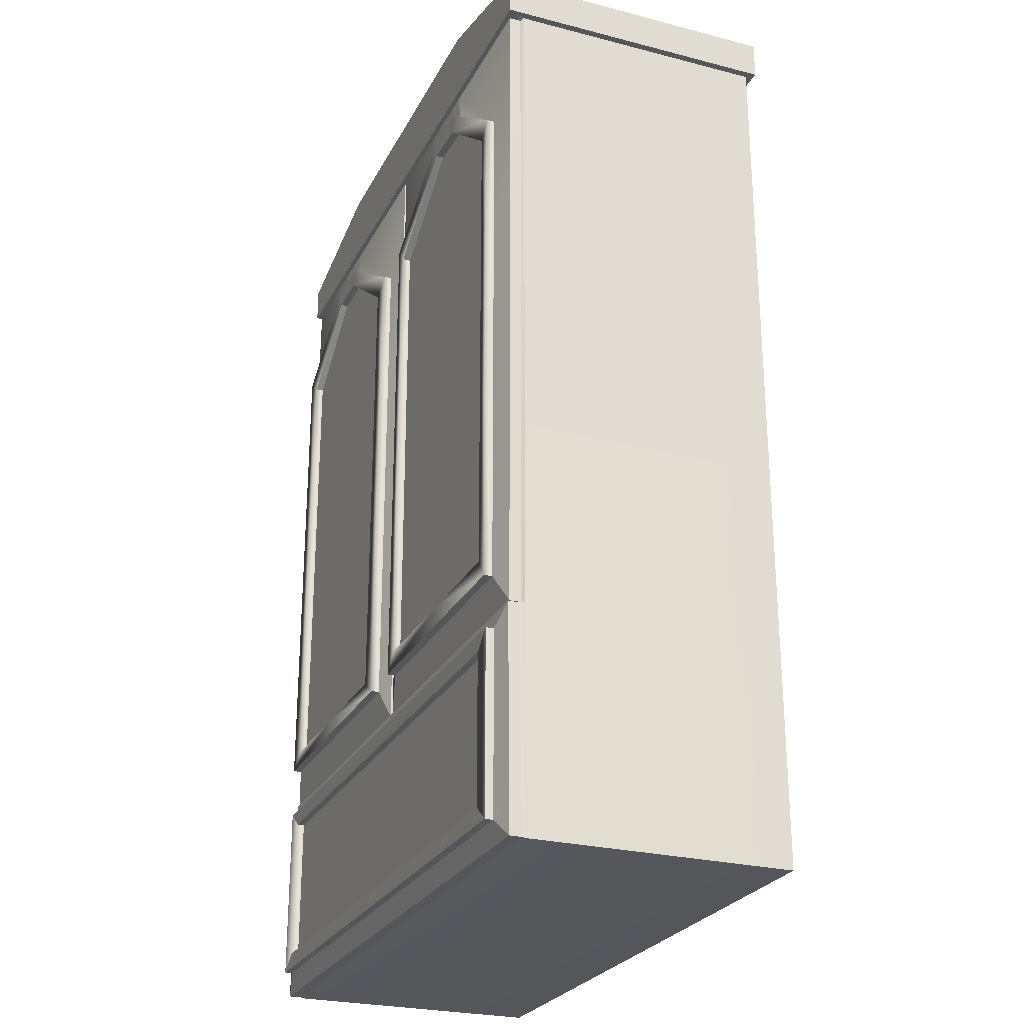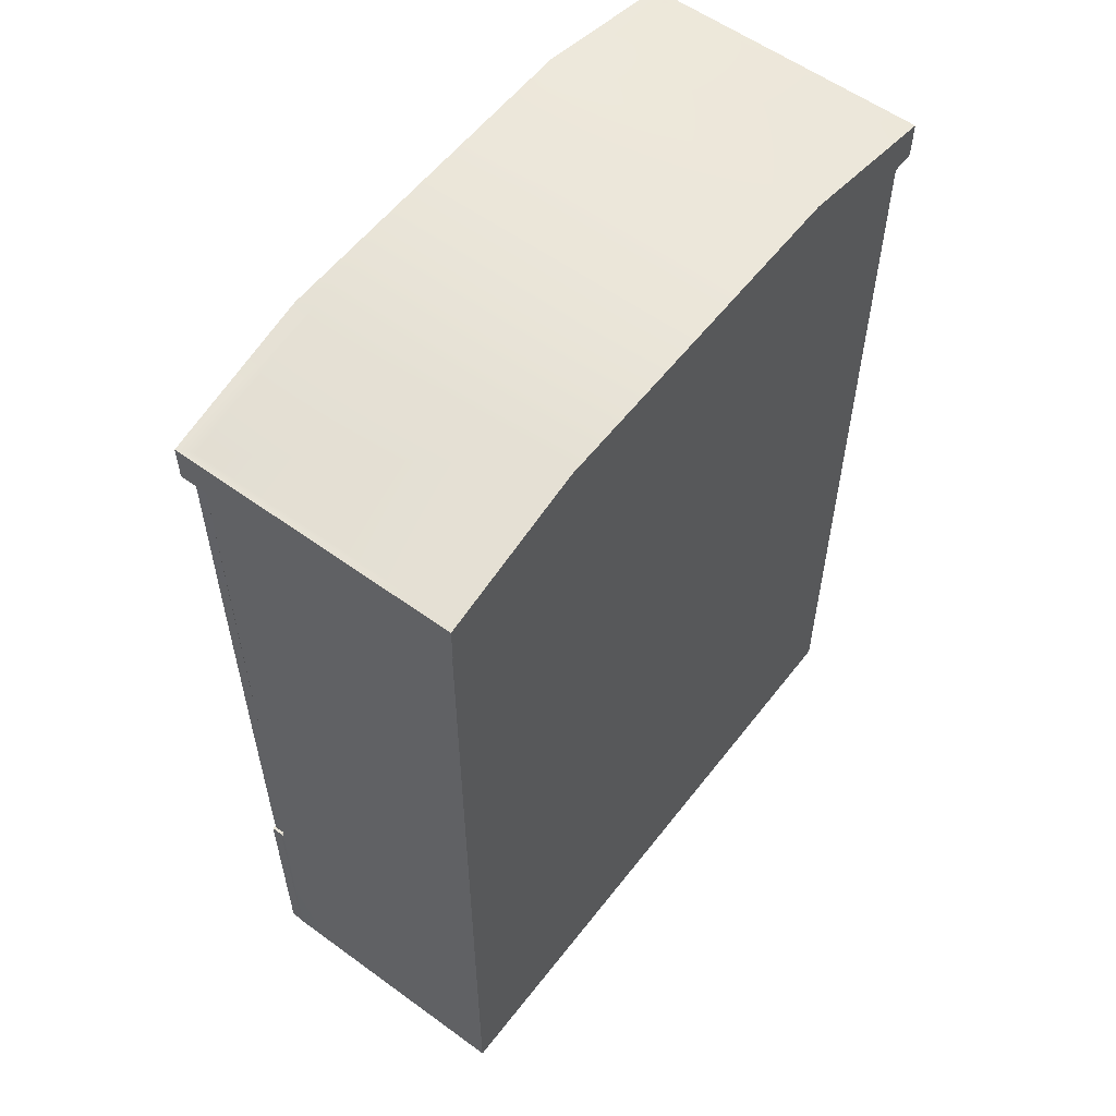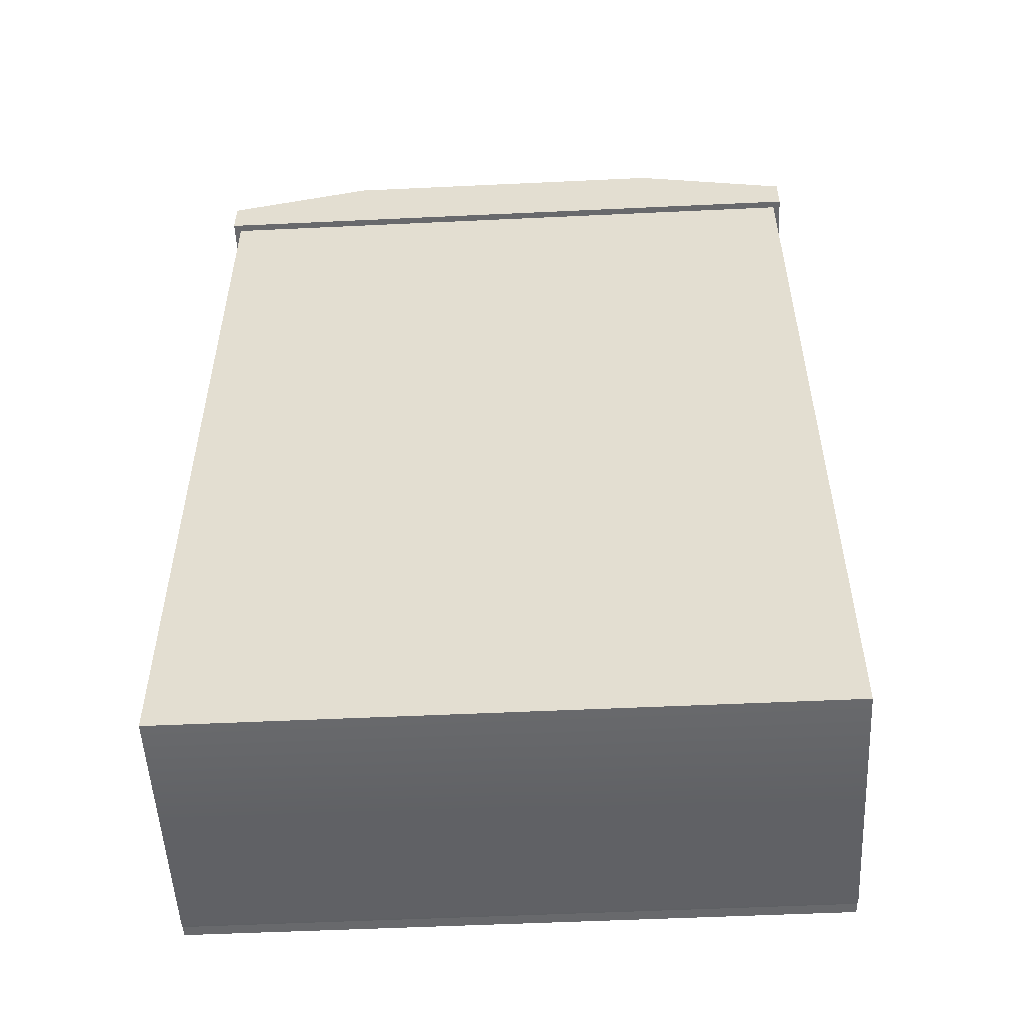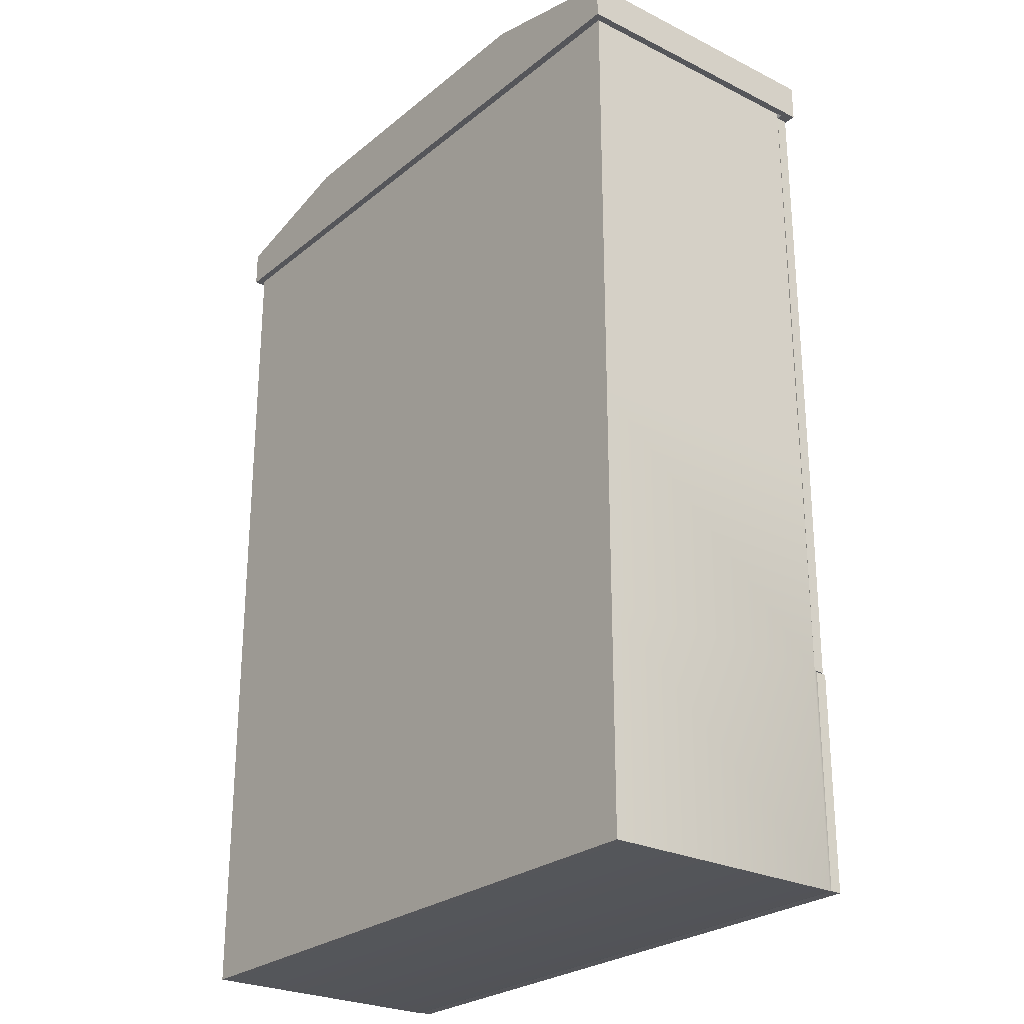
<metadata>
{"format":"obj","ext":"obj","renderer":"f3d","projection":"perspective","resolution":1024,"background":"white","views":[{"elev":-25.9,"azim":-112.2,"up":"+Y"},{"elev":57.1,"azim":-52.8,"up":"+Y"},{"elev":-52.8,"azim":2.9,"up":"+Y"},{"elev":-25.9,"azim":51.7,"up":"+Y"}]}
</metadata>
<code>
o Wardrobe_base
g Wardrobe_base
v -0.008684 0.5896 -0.002754
v -0.005058 0.5847 -0.007039
v 4.078e-06 0.5875 0.005776
v -1.728 0.5875 0.004786
v -1.727 0.5847 -0.007221
v -1.72 0.589 -0.002163
v 0.005461 2.35 -0.005514
v -0.006442 2.342 -0.002041
v 4.078e-06 2.35 0.005776
v -1.736 2.35 -0.007716
v -1.728 2.35 0.005733
v -1.722 2.344 -0.00183
v -0.4201 2.166 -0.05144
v -0.3575 2.182 -0.05144
v -0.4838 2.184 -0.05144
v -1.319 2.161 -0.05116
v -1.253 2.18 -0.05116
v -1.382 2.176 -0.05116
v -1.338 2.35 0.72
v -1.748 2.35 0.72
v -1.748 2.451 0.72
v -1.338 2.55 0.72
v -0.8642 2.55 0.72
v -0.8642 2.35 0.72
v -0.4097 2.35 0.72
v -0.4097 2.55 0.72
v 0.01975 2.451 0.72
v 0.01975 2.35 0.72
v 0.01976 2.451 -0.0425
v 0.01976 2.35 -0.0425
v -1.748 2.35 -0.04252
v -1.748 2.451 -0.04252
v -1.338 2.35 -0.04251
v -1.338 2.55 -0.04251
v -0.8642 2.55 -0.04251
v -0.8642 2.35 -0.04251
v -0.4097 2.35 -0.0425
v -0.4097 2.55 -0.0425
v -1.327 4.401e-08 0.7
v -1.728 4.401e-08 0.7
v -1.728 0.5875 0.7
v -1.327 0.5875 0.7
v -1.728 1.175 0.7
v -0.8642 0.5875 0.7
v -0.8642 4.401e-08 0.7
v -0.4198 4.401e-08 0.7
v -1.327 1.175 0.7
v -1.728 1.762 0.7
v -0.8642 1.175 0.7
v -0.4198 0.5875 0.7
v -1.327 1.762 0.7
v -1.728 2.35 0.7
v -1.327 2.35 0.7
v -0.8642 2.35 0.7
v -0.8642 1.762 0.7
v -2.46e-06 0.5875 0.7
v -2.46e-06 4.401e-08 0.7
v -2.46e-06 1.175 0.7
v -0.4198 1.175 0.7
v -2.46e-06 1.762 0.7
v -0.4198 1.762 0.7
v -0.4198 2.35 0.7
v -2.46e-06 2.35 0.7
v -1.613 0.09813 -0.05187
v -1.267 0.4894 -0.05187
v -1.613 0.4894 -0.05187
v -1.267 0.09813 -0.05187
v -0.869 0.4894 -0.05187
v -0.869 0.09813 -0.05187
v -0.4867 0.4894 -0.05186
v -0.4867 0.09813 -0.05186
v -0.1254 0.4894 -0.05186
v -0.1254 0.09813 -0.05186
v -1.728 2.451 0.7
v -1.728 2.451 -5.252e-06
v -1.327 2.55 0.7
v -1.327 2.55 -1.664e-06
v -0.8642 2.55 0.7
v -0.8642 2.55 2.289e-06
v -0.4198 2.55 0.7
v -0.4198 2.55 6.132e-06
v -2.46e-06 2.451 0.7
v 4.112e-06 2.451 9.83e-06
v -1.728 4.401e-08 0.004759
v -1.327 0.001736 -0.004396
v -1.727 0.00175 -0.004436
v -1.327 4.401e-08 0.004777
v -0.8653 0.001719 -0.004351
v -0.8642 4.401e-08 0.004797
v -0.4218 0.001655 -0.004186
v -0.4198 4.401e-08 0.004894
v -0.002897 0.001595 -0.004031
v 4.083e-06 4.401e-08 0.004984
v -0.005423 1.174 -0.001716
v 4.078e-06 1.175 0.005847
v -0.004963 1.759 -0.00157
v 4.075e-06 1.762 0.006303
v -1.728 1.175 0.005908
v -1.723 1.174 -0.001518
v -1.728 1.762 0.006241
v -1.723 1.759 -0.001427
v -1.327 0.589 -0.002116
v -1.327 0.5841 -0.00851
v -0.8719 0.589 -0.002061
v -0.8666 0.5836 -0.009997
v -1.331 2.35 -0.007685
v -1.327 2.344 -0.00177
v -0.8642 2.35 -0.007648
v -0.8706 2.344 -0.001701
v -0.8597 1.759 -0.001427
v -0.859 2.344 -0.001669
v -0.8691 1.76 -0.001294
v -0.8596 1.174 -0.001463
v -0.8689 1.174 -0.001265
v -0.8567 0.5893 -0.002411
v -0.8014 1.16 -0.05077
v -0.8567 0.5893 -0.03319
v -0.8014 0.6774 -0.05077
v -0.8596 1.174 -0.03224
v -0.8014 1.718 -0.05077
v -0.8597 1.759 -0.0322
v -0.8014 2.031 -0.05077
v -0.859 2.344 -0.03244
v -0.4206 2.343 -0.03264
v -0.4895 2.232 -0.05077
v -0.4206 2.341 -0.03329
v -0.3549 2.23 -0.05077
v -0.006442 2.342 -0.03282
v -0.06288 2.031 -0.05077
v -0.06288 1.718 -0.05077
v -0.004963 1.759 -0.03234
v -0.06288 1.16 -0.05077
v -0.005423 1.174 -0.03249
v -0.06288 0.6774 -0.05077
v -0.008683 0.5896 -0.03353
v -0.4206 0.5894 -0.03336
v -0.4216 0.6774 -0.05077
v -1.654 1.161 -0.05078
v -1.72 0.589 -0.03294
v -1.654 0.6767 -0.05078
v -1.723 1.174 -0.03229
v -1.654 1.72 -0.05078
v -1.723 1.759 -0.0322
v -1.654 2.034 -0.05078
v -1.722 2.344 -0.03261
v -1.327 2.344 -0.03255
v -1.388 2.231 -0.05078
v -1.253 2.235 -0.05078
v -0.8706 2.344 -0.03248
v -0.9385 2.034 -0.05077
v -0.9385 1.72 -0.05077
v -0.8691 1.76 -0.03207
v -0.9385 1.161 -0.05077
v -0.8689 1.174 -0.03204
v -0.9385 0.6767 -0.05077
v -0.8719 0.589 -0.03284
v -1.327 0.589 -0.03289
v -1.322 0.6767 -0.05078
v -0.07073 0.05423 -0.05077
v -0.002897 0.001595 -0.03481
v -0.005058 0.5847 -0.03781
v -0.07073 0.5333 -0.05077
v -1.327 0.5841 -0.03929
v -1.727 0.5847 -0.038
v -1.667 0.5333 -0.05078
v -1.297 0.5333 -0.05078
v -0.869 0.5333 -0.05077
v -0.8666 0.5836 -0.04077
v -0.4236 0.5842 -0.03925
v -0.4585 0.5333 -0.05077
v -1.727 0.00175 -0.03521
v -1.667 0.05423 -0.05078
v -1.327 0.001736 -0.03517
v -1.297 0.05423 -0.05078
v -0.869 0.05423 -0.05077
v -0.8653 0.001719 -0.03513
v -0.4218 0.001655 -0.03496
v -0.4585 0.05423 -0.05077
v -0.417 2.35 -0.00655
v -0.4206 2.343 -0.00186
v -0.4206 0.5894 -0.002588
v -0.4236 0.5842 -0.008475
v -0.4201 0.7204 -0.07178
v -0.741 0.7204 -0.07178
v -0.8014 0.6774 -0.07246
v -0.4216 0.6774 -0.07245
v -0.06288 0.6774 -0.07245
v -0.1168 0.7204 -0.07178
v -0.1168 0.7204 -0.05144
v -0.4201 0.7204 -0.05144
v -0.741 0.7204 -0.05144
v -1.616 1.181 -0.05117
v -1.616 0.7279 -0.07208
v -1.616 0.7279 -0.05117
v -1.616 1.181 -0.07208
v -1.616 1.703 -0.05117
v -1.654 0.6767 -0.07246
v -1.616 1.703 -0.07208
v -1.616 1.99 -0.05117
v -1.616 1.99 -0.07208
v -1.654 1.161 -0.07246
v -1.654 1.72 -0.07246
v -1.654 2.034 -0.07246
v -0.9385 0.6767 -0.07246
v -0.9385 1.161 -0.07246
v -0.9767 0.7279 -0.07207
v -0.9385 1.72 -0.07246
v -0.9385 2.034 -0.07246
v -0.9767 1.181 -0.07207
v -0.9767 0.7279 -0.05116
v -0.9767 1.181 -0.05116
v -0.9767 1.703 -0.07207
v -0.9767 1.99 -0.07207
v -0.9767 1.703 -0.05116
v -0.9767 1.99 -0.05116
v -1.322 0.6767 -0.07246
v -0.741 1.177 -0.05144
v -0.741 1.177 -0.07178
v -0.741 1.704 -0.05144
v -0.741 1.704 -0.07178
v -0.741 1.992 -0.05144
v -0.741 1.992 -0.07178
v -0.8014 1.16 -0.07246
v -0.8014 1.718 -0.07246
v -0.8014 2.031 -0.07246
v -0.06288 1.16 -0.07245
v -0.06288 1.718 -0.07245
v -0.06288 2.031 -0.07245
v -0.1168 1.177 -0.07178
v -0.1168 1.177 -0.05144
v -0.1168 1.704 -0.07178
v -0.1168 1.992 -0.07178
v -0.1168 1.704 -0.05144
v -0.1168 1.992 -0.05144
v -0.4895 2.232 -0.07245
v -0.3549 2.23 -0.07245
v -0.4838 2.184 -0.07178
v -0.3575 2.182 -0.07178
v -1.388 2.231 -0.07246
v -1.253 2.235 -0.07246
v -1.382 2.176 -0.07207
v -1.253 2.18 -0.07207
v -1.667 0.05423 -0.07217
v -1.613 0.4894 -0.07108
v -1.667 0.5333 -0.07217
v -1.613 0.09813 -0.07108
v -1.267 0.4894 -0.07108
v -1.297 0.5333 -0.07217
v -0.869 0.4894 -0.07107
v -0.869 0.5333 -0.07217
v -0.4867 0.4894 -0.07107
v -0.4585 0.5333 -0.07216
v -0.1254 0.4894 -0.07107
v -0.07073 0.5333 -0.07216
v -1.297 0.05423 -0.07217
v -1.267 0.09813 -0.07108
v -0.869 0.05423 -0.07217
v -0.869 0.09813 -0.07107
v -0.4585 0.05423 -0.07216
v -0.4867 0.09813 -0.07107
v -0.07073 0.05423 -0.07216
v -0.1254 0.09813 -0.07107
v -1.319 0.7279 -0.07207
v -1.319 0.7279 -0.05116
v -1.319 1.703 -0.05116
v -1.319 1.181 -0.05116
v -0.4201 1.704 -0.05144
v -0.4201 1.177 -0.05144
f 3 2 1
f 6 5 4
f 9 8 7
f 12 11 10
f 15 14 13
f 18 17 16
f 21 74 32
f 74 75 32
f 30 28 63
f 52 20 31
f 124 126 125
f 126 127 125
f 127 126 124
f 146 146 147
f 146 148 147
f 146 146 149
f 109 108 111
f 115 105 104
f 21 20 19
f 19 22 21
f 23 22 19
f 19 24 23
f 23 24 25
f 25 26 23
f 27 26 25
f 25 28 27
f 28 30 29
f 29 27 28
f 31 20 21
f 21 32 31
f 33 31 32
f 32 34 33
f 33 34 35
f 35 36 33
f 37 36 35
f 35 38 37
f 37 38 29
f 29 30 37
f 41 40 39
f 39 42 41
f 43 41 42
f 42 47 43
f 44 42 39
f 39 45 44
f 44 45 46
f 46 50 44
f 48 43 47
f 47 51 48
f 42 44 49
f 49 47 42
f 49 44 50
f 50 59 49
f 52 48 51
f 51 53 52
f 54 53 51
f 51 55 54
f 55 51 47
f 47 49 55
f 56 50 46
f 46 57 56
f 50 56 58
f 58 59 50
f 55 49 59
f 59 61 55
f 59 58 60
f 60 61 59
f 54 55 61
f 61 62 54
f 61 60 63
f 63 62 61
f 64 66 65
f 65 67 64
f 67 65 68
f 68 69 67
f 69 68 70
f 70 71 69
f 71 70 72
f 72 73 71
f 75 74 76
f 76 77 75
f 77 76 78
f 78 79 77
f 79 78 80
f 80 81 79
f 81 80 82
f 82 83 81
f 83 82 27
f 27 29 83
f 77 79 35
f 35 34 77
f 35 79 81
f 81 38 35
f 77 34 32
f 32 75 77
f 29 38 81
f 81 83 29
f 80 78 23
f 23 26 80
f 23 78 76
f 76 22 23
f 80 26 27
f 27 82 80
f 21 22 76
f 76 74 21
f 9 7 30
f 30 63 9
f 20 52 53
f 53 19 20
f 24 19 53
f 53 54 24
f 24 54 62
f 62 25 24
f 28 25 62
f 62 63 28
f 52 31 10
f 10 11 52
f 84 86 85
f 85 87 84
f 87 85 88
f 88 89 87
f 89 88 90
f 90 91 89
f 91 90 92
f 92 93 91
f 4 5 86
f 86 84 4
f 2 3 93
f 93 92 2
f 3 1 94
f 94 95 3
f 95 94 96
f 96 97 95
f 97 96 8
f 8 9 97
f 6 4 98
f 98 99 6
f 99 98 100
f 100 101 99
f 101 100 11
f 11 12 101
f 5 6 102
f 102 103 5
f 103 102 104
f 104 105 103
f 12 10 106
f 106 107 12
f 107 106 108
f 108 109 107
f 109 111 110
f 110 112 109
f 112 110 113
f 113 114 112
f 114 113 115
f 115 104 114
f 40 84 87
f 87 39 40
f 39 87 89
f 89 45 39
f 45 89 91
f 91 46 45
f 46 91 93
f 93 57 46
f 56 57 93
f 93 3 56
f 58 56 3
f 3 95 58
f 60 58 95
f 95 97 60
f 63 60 97
f 97 9 63
f 84 40 41
f 41 4 84
f 4 41 43
f 43 98 4
f 98 43 48
f 48 100 98
f 100 48 52
f 52 11 100
f 116 118 117
f 117 119 116
f 120 116 119
f 119 121 120
f 122 120 121
f 121 123 122
f 122 123 124
f 124 125 122
f 127 124 128
f 128 129 127
f 130 129 128
f 128 131 130
f 132 130 131
f 131 133 132
f 134 132 133
f 133 135 134
f 136 117 118
f 118 137 136
f 136 137 134
f 134 135 136
f 138 140 139
f 139 141 138
f 142 138 141
f 141 143 142
f 144 142 143
f 143 145 144
f 144 145 146
f 146 147 144
f 150 148 146
f 146 149 150
f 151 150 149
f 149 152 151
f 153 151 152
f 152 154 153
f 155 153 154
f 154 156 155
f 157 139 140
f 140 158 157
f 157 158 155
f 155 156 157
f 161 160 159
f 159 162 161
f 165 164 163
f 163 166 165
f 167 166 163
f 163 168 167
f 167 168 169
f 169 170 167
f 162 170 169
f 169 161 162
f 171 164 165
f 165 172 171
f 173 171 172
f 172 174 173
f 173 174 175
f 175 176 173
f 177 176 175
f 175 178 177
f 177 178 159
f 159 160 177
f 106 10 31
f 31 33 106
f 106 33 36
f 36 108 106
f 179 108 36
f 36 37 179
f 179 37 30
f 30 7 179
f 111 108 179
f 179 180 111
f 180 179 7
f 7 8 180
f 105 115 181
f 181 182 105
f 182 181 1
f 1 2 182
f 152 149 109
f 109 112 152
f 154 152 112
f 112 114 154
f 146 145 12
f 12 107 146
f 146 107 109
f 109 149 146
f 145 143 101
f 101 12 145
f 99 101 143
f 143 141 99
f 6 99 141
f 141 139 6
f 156 154 114
f 114 104 156
f 6 139 157
f 157 102 6
f 104 102 157
f 157 156 104
f 160 161 2
f 2 92 160
f 163 164 5
f 5 103 163
f 163 103 105
f 105 168 163
f 169 168 105
f 105 182 169
f 169 182 2
f 2 161 169
f 164 171 86
f 86 5 164
f 86 171 173
f 173 85 86
f 88 85 173
f 173 176 88
f 88 176 177
f 177 90 88
f 92 90 177
f 177 160 92
f 131 128 8
f 8 96 131
f 133 131 96
f 96 94 133
f 135 133 94
f 94 1 135
f 124 123 111
f 111 180 124
f 124 180 8
f 8 128 124
f 110 111 123
f 123 121 110
f 113 110 121
f 121 119 113
f 115 113 119
f 119 117 115
f 115 117 136
f 136 181 115
f 1 181 136
f 136 135 1
f 185 184 183
f 183 186 185
f 187 186 183
f 183 188 187
f 189 188 183
f 183 190 189
f 191 190 183
f 183 184 191
f 192 194 193
f 193 195 192
f 196 192 195
f 195 198 196
f 195 193 197
f 197 201 195
f 199 196 198
f 198 200 199
f 198 195 201
f 201 202 198
f 201 197 140
f 140 138 201
f 200 198 202
f 202 203 200
f 202 201 138
f 138 142 202
f 203 202 142
f 142 144 203
f 153 155 204
f 204 205 153
f 151 153 205
f 205 207 151
f 205 204 206
f 206 209 205
f 150 151 207
f 207 208 150
f 207 205 209
f 209 212 207
f 209 206 210
f 210 211 209
f 208 207 212
f 212 213 208
f 212 209 211
f 211 214 212
f 213 212 214
f 214 215 213
f 140 197 216
f 216 158 140
f 155 158 216
f 216 204 155
f 217 191 184
f 184 218 217
f 219 217 218
f 218 220 219
f 218 184 185
f 185 223 218
f 221 219 220
f 220 222 221
f 220 218 223
f 223 224 220
f 223 185 118
f 118 116 223
f 222 220 224
f 224 225 222
f 224 223 116
f 116 120 224
f 225 224 120
f 120 122 225
f 132 134 187
f 187 226 132
f 130 132 226
f 226 227 130
f 226 187 188
f 188 229 226
f 129 130 227
f 227 228 129
f 227 226 229
f 229 231 227
f 229 188 189
f 189 230 229
f 228 227 231
f 231 232 228
f 231 229 230
f 230 233 231
f 232 231 233
f 233 234 232
f 118 185 186
f 186 137 118
f 134 137 186
f 186 187 134
f 236 235 125
f 125 127 236
f 238 237 235
f 235 236 238
f 14 15 237
f 237 238 14
f 240 239 147
f 147 148 240
f 242 241 239
f 239 240 242
f 17 18 241
f 241 242 17
f 241 200 203
f 203 239 241
f 237 222 225
f 225 235 237
f 239 203 144
f 144 147 239
f 199 200 241
f 241 18 199
f 235 225 122
f 122 125 235
f 221 222 237
f 237 15 221
f 129 228 236
f 236 127 129
f 228 232 238
f 238 236 228
f 238 232 234
f 234 14 238
f 150 208 240
f 240 148 150
f 208 213 242
f 242 240 208
f 242 213 215
f 215 17 242
f 243 245 244
f 244 246 243
f 246 244 66
f 66 64 246
f 247 244 245
f 245 248 247
f 249 247 248
f 248 250 249
f 251 249 250
f 250 252 251
f 253 251 252
f 252 254 253
f 251 253 72
f 72 70 251
f 249 251 70
f 70 68 249
f 247 249 68
f 68 65 247
f 244 247 65
f 65 66 244
f 255 243 246
f 246 256 255
f 257 255 256
f 256 258 257
f 259 257 258
f 258 260 259
f 261 259 260
f 260 262 261
f 71 73 262
f 262 260 71
f 69 71 260
f 260 258 69
f 67 69 258
f 258 256 67
f 64 67 256
f 256 246 64
f 254 261 262
f 262 253 254
f 253 262 73
f 73 72 253
f 245 243 172
f 172 165 245
f 248 245 165
f 165 166 248
f 250 248 166
f 166 167 250
f 252 250 167
f 167 170 252
f 254 252 170
f 170 162 254
f 174 172 243
f 243 255 174
f 175 174 255
f 255 257 175
f 178 175 257
f 257 259 178
f 159 178 259
f 259 261 159
f 261 254 162
f 162 159 261
f 263 216 197
f 197 193 263
f 204 216 263
f 263 206 204
f 263 193 194
f 194 264 263
f 210 206 263
f 263 264 210
f 196 199 18
f 17 215 214
f 219 221 15
f 14 234 233
f 16 265 196
f 196 18 16
f 192 196 265
f 265 266 192
f 265 16 17
f 17 214 265
f 194 192 266
f 266 264 194
f 266 265 214
f 214 211 266
f 264 266 211
f 211 210 264
f 13 267 219
f 219 15 13
f 217 219 267
f 267 268 217
f 267 13 14
f 14 233 267
f 191 217 268
f 268 190 191
f 268 267 233
f 233 230 268
f 190 268 230
f 230 189 190

</code>
